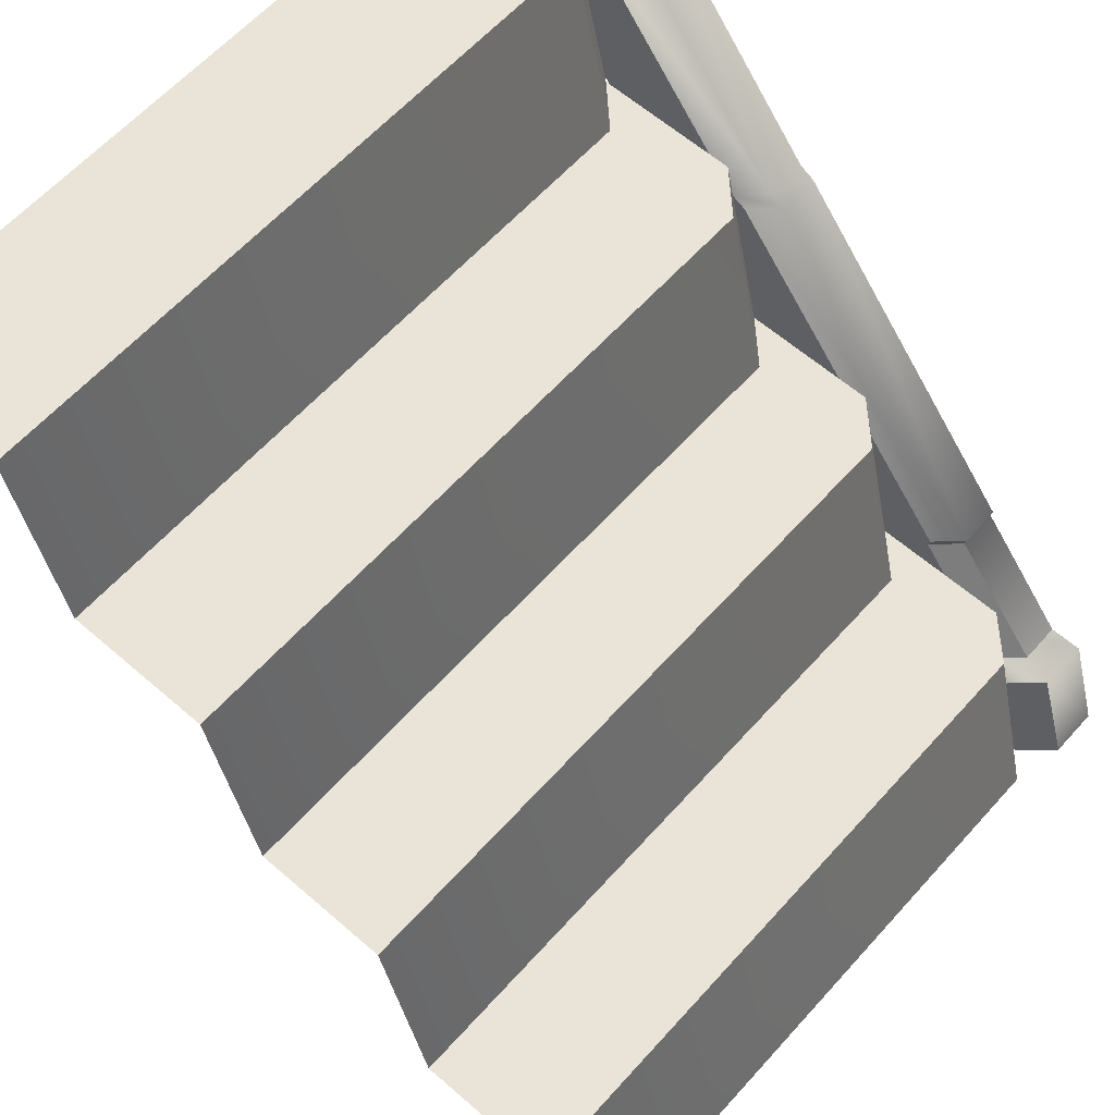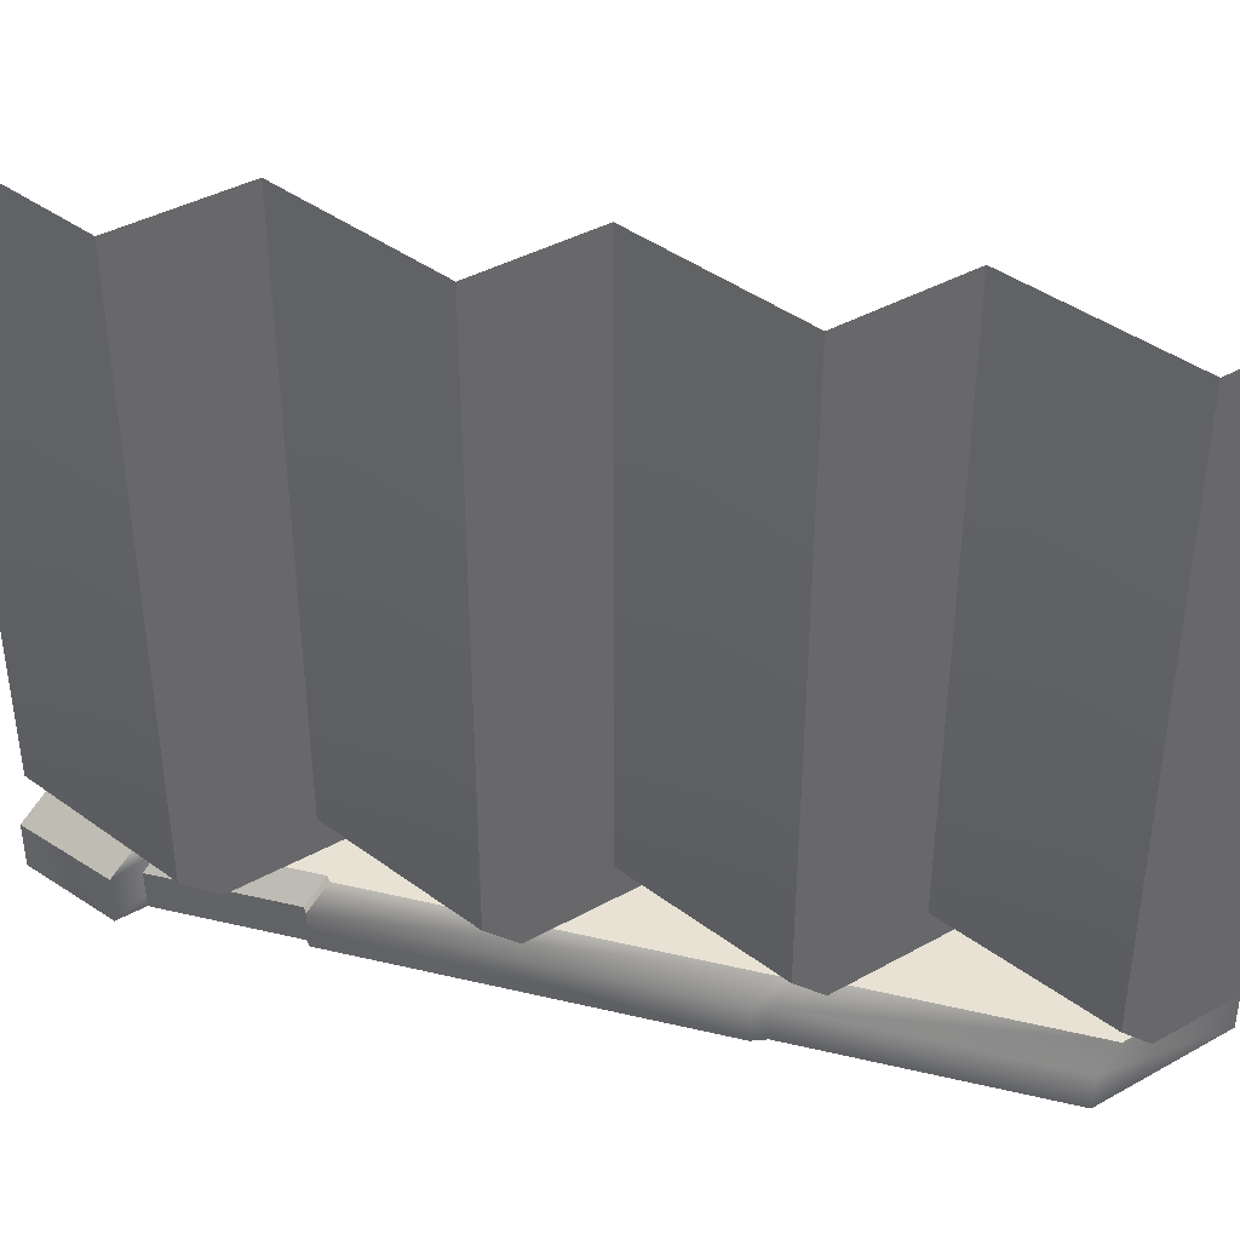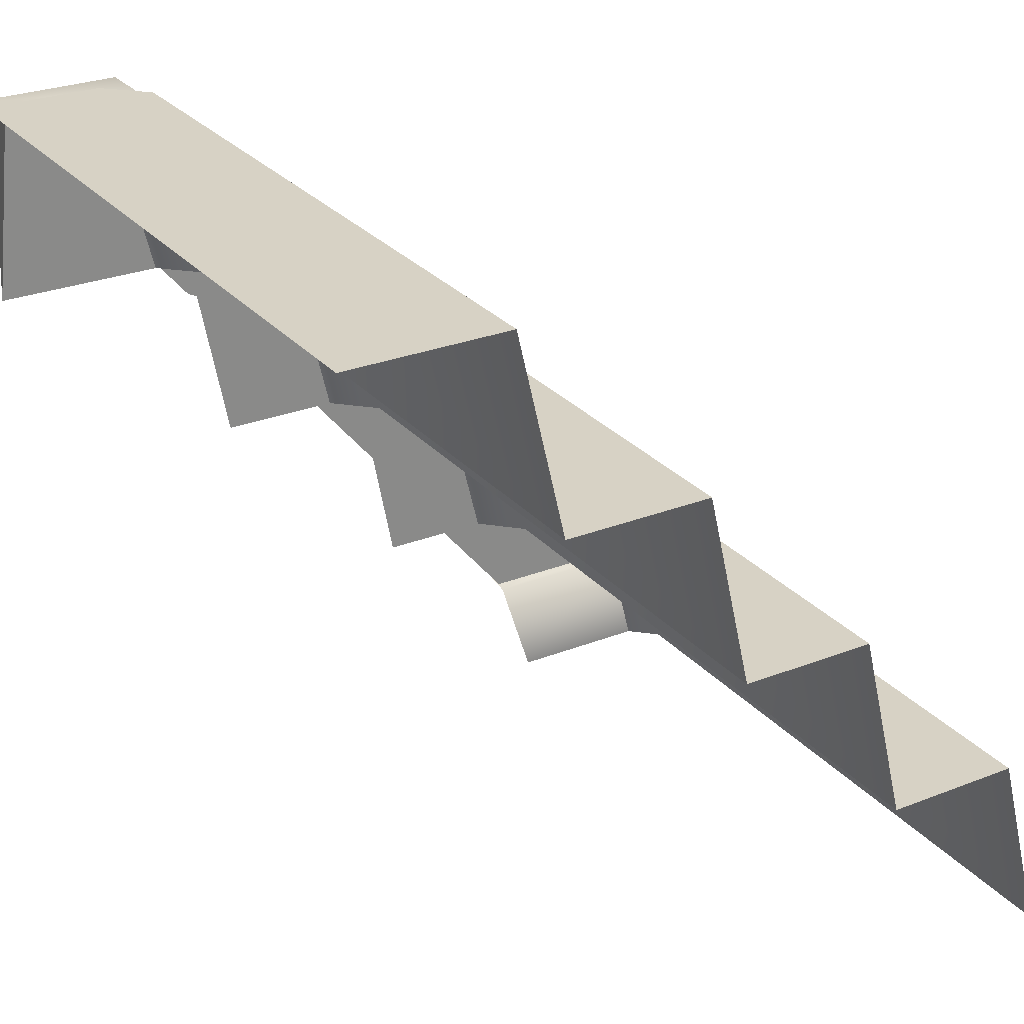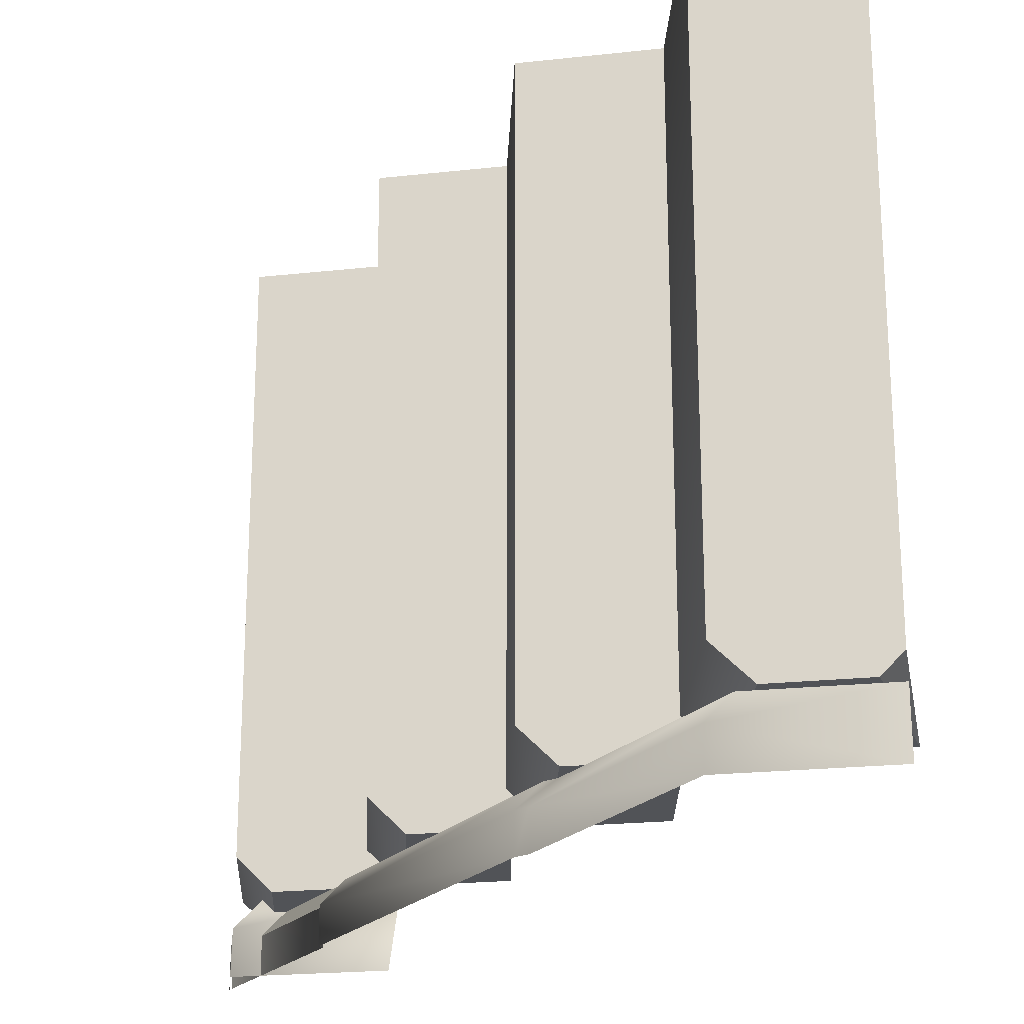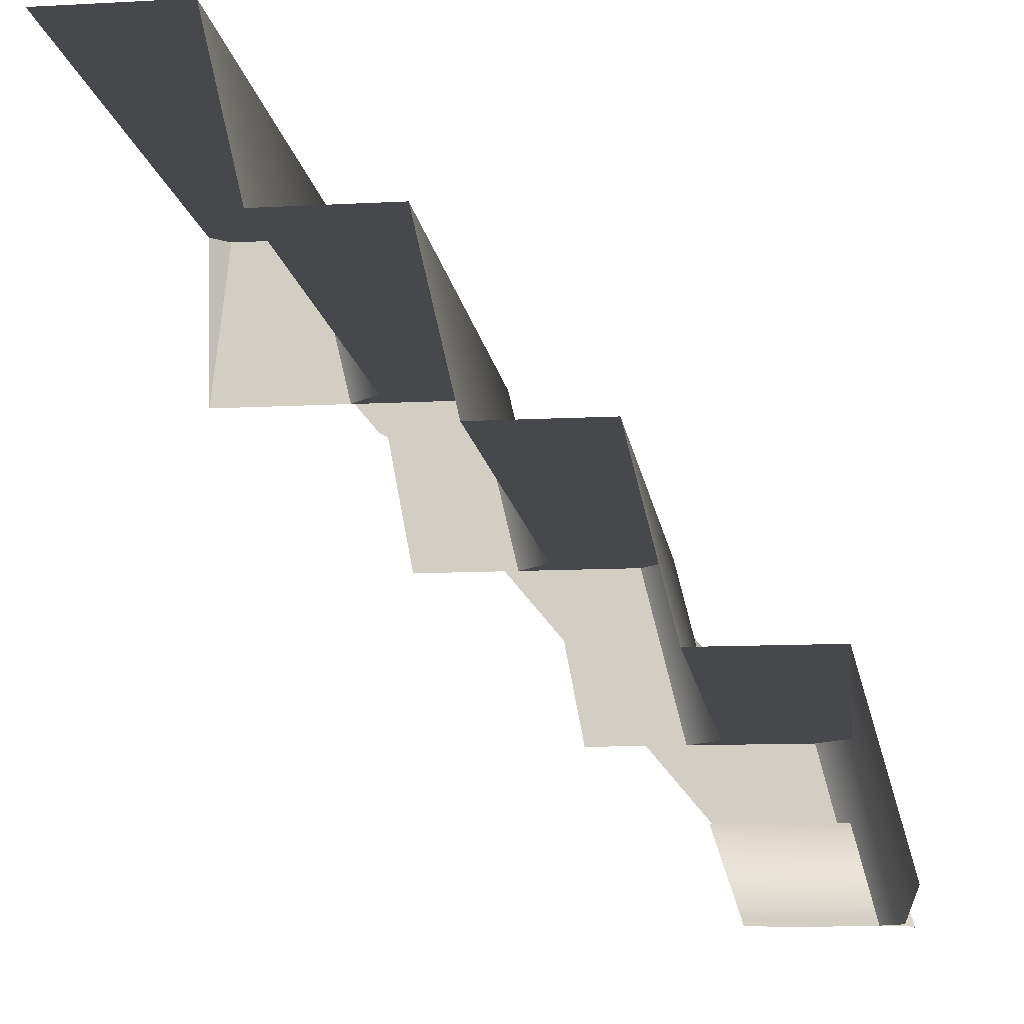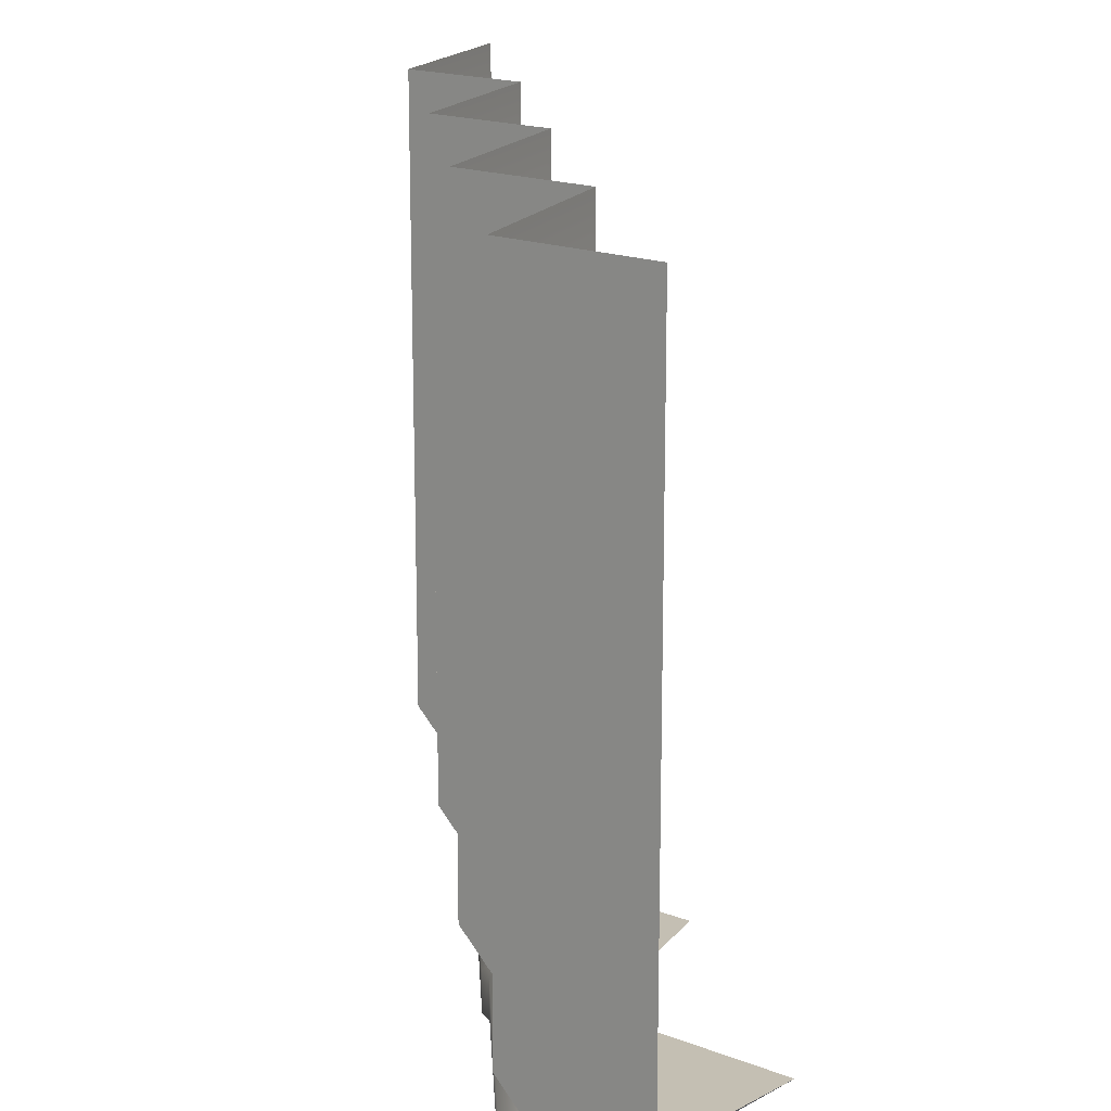
<metadata>
{"format":"obj","ext":"obj","renderer":"f3d","projection":"perspective","resolution":1024,"background":"white","views":[{"elev":60.9,"azim":41.6,"up":"+Y"},{"elev":40.8,"azim":145.8,"up":"+Z"},{"elev":27.4,"azim":-31.4,"up":"+Y"},{"elev":-21.8,"azim":-169.1,"up":"+Z"},{"elev":-11.6,"azim":7.3,"up":"+Y"},{"elev":17.9,"azim":-143.2,"up":"+Z"}]}
</metadata>
<code>
g stair_R
v -0.4985 0.7704 -0.4211
v -0.4705 1.027 -0.4211
v -0.4987 1.027 -0.3929
v 0.4383 0.2568 -0.3697
v 0.4383 0.2568 0.5035
v 0.2571 0.2568 0.5035
v 0.2571 0.2568 -0.3697
v 0.3868 0.2568 -0.4211
v 0.2512 0.2568 -0.4211
v 0.2056 0.2568 -0.4211
v -0.04302 0.7704 -0.3697
v -0.04302 0.7704 0.5035
v -0.2329 0.7704 0.5035
v -0.2329 0.7704 -0.3697
v -0.09448 0.7704 -0.4211
v -0.2379 0.7704 -0.4211
v -0.2843 0.7704 -0.4211
v 0.4383 0.2568 -0.3697
v 0.5035 0.001667 0.5035
v 0.4383 0.2568 0.5035
v 0.5035 0.001667 -0.3697
v 0.4505 0.001667 -0.4211
v 0.3868 0.2568 -0.4211
v 0.1944 0.5136 -0.3697
v 0.2571 0.2568 0.5035
v 0.1944 0.5136 0.5035
v 0.2571 0.2568 -0.3697
v 0.2056 0.2568 -0.4211
v 0.1429 0.5136 -0.4211
v 0.1944 0.5136 -0.3697
v 0.1944 0.5136 0.5035
v 0.0169 0.5136 0.5035
v 0.0169 0.5136 -0.3697
v 0.1429 0.5136 -0.4211
v 0.01174 0.5136 -0.4211
v -0.03456 0.5136 -0.4211
v -0.04302 0.7704 -0.3697
v 0.0169 0.5136 0.5035
v -0.04302 0.7704 0.5035
v 0.0169 0.5136 -0.3697
v -0.03456 0.5136 -0.4211
v -0.09448 0.7704 -0.4211
v -0.2939 1.027 -0.3697
v -0.2329 0.7704 0.5035
v -0.2939 1.027 0.5035
v -0.2329 0.7704 -0.3697
v -0.2843 0.7704 -0.4211
v -0.3453 1.027 -0.4211
v -0.4987 1.027 -0.3929
v -0.4705 1.027 -0.4211
v -0.3453 1.027 -0.4211
v -0.2939 1.027 -0.3697
v -0.4987 1.027 0.5035
v -0.2939 1.027 0.5035
v 0.4505 0.001667 -0.4211
v 0.3868 0.2568 -0.4211
v 0.2512 0.2568 -0.4211
v 0.3149 0.001667 -0.4211
v 0.2056 0.2568 -0.4211
v 0.1429 0.5136 -0.4211
v 0.01174 0.5136 -0.4211
v 0.06051 0.2568 -0.4211
v -0.03456 0.5136 -0.4211
v -0.09448 0.7704 -0.4211
v -0.2379 0.7704 -0.4211
v -0.1891 0.5136 -0.4211
v -0.2843 0.7704 -0.4211
v -0.3453 1.027 -0.4211
v -0.4705 1.027 -0.4211
v -0.4985 0.7704 -0.4211
v 0.3038 0.2969 -0.5088
v 0.4947 0.06708 -0.5088
v 0.4951 0.06708 -0.4535
v 0.3043 0.2969 -0.4535
v 0.3063 0.3071 -0.5088
v 0.3067 0.3071 -0.4535
v -0.03167 0.714 -0.5088
v -0.03123 0.714 -0.4535
v -0.05072 0.7243 -0.4535
v -0.05115 0.7243 -0.5088
v -0.286 1.007 -0.5088
v -0.2855 1.007 -0.4535
v -0.4993 1.007 -0.5088
v -0.286 1.007 -0.5088
v -0.2855 1.007 -0.4535
v -0.4988 1.007 -0.4535
v -0.4988 1.007 -0.4211
v -0.3194 1.007 -0.4211
v 0.5186 0.001667 -0.5088
v 0.5186 0.001667 -0.4414
v 0.4735 0.1433 -0.4414
v 0.4751 0.1433 -0.5088
v 0.2373 0.1433 -0.4029
v 0.2518 0.1433 -0.5088
v 0.432 0.1433 -0.4029
v 0.4756 0.001667 -0.4029
v 0.283 0.001667 -0.4029
v 0.2373 0.1433 -0.4029
v -0.3194 1.007 -0.4211
v -0.2406 0.7243 -0.4211
v -0.4755 1.007 -0.4211
v -0.08458 0.7243 -0.4211
v -0.2212 0.714 -0.4211
v -0.06509 0.714 -0.4211
v 0.1168 0.3071 -0.4211
v 0.2729 0.3071 -0.4211
v 0.1143 0.2969 -0.4211
v 0.2704 0.2969 -0.4211
v 0.3052 0.06708 -0.4211
v 0.4613 0.06708 -0.4211
v -0.05072 0.7243 -0.4535
v -0.3194 1.007 -0.4211
v -0.2855 1.007 -0.4535
v -0.08458 0.7243 -0.4211
v -0.03123 0.714 -0.4535
v -0.06509 0.714 -0.4211
v 0.3067 0.3071 -0.4535
v 0.2729 0.3071 -0.4211
v 0.4951 0.06708 -0.4535
v 0.4613 0.06708 -0.4211
v 0.2704 0.2969 -0.4211
v 0.3043 0.2969 -0.4535
v 0.3043 0.2969 -0.4535
v 0.2704 0.2969 -0.4211
v 0.2729 0.3071 -0.4211
v 0.3067 0.3071 -0.4535
v 0.5186 0.001667 -0.4414
v 0.4756 0.001667 -0.4029
v 0.432 0.1433 -0.4029
v 0.4735 0.1433 -0.4414
g stair_R_0
f 3 2 1
f 6 5 4
f 7 6 4
f 7 4 8
f 8 9 7
f 10 7 9
f 13 12 11
f 14 13 11
f 14 11 15
f 15 16 14
f 17 14 16
f 20 19 18
f 19 21 18
f 21 22 18
f 22 23 18
f 26 25 24
f 25 27 24
f 27 28 24
f 28 29 24
f 32 31 30
f 33 32 30
f 33 30 34
f 34 35 33
f 36 33 35
f 39 38 37
f 38 40 37
f 40 41 37
f 41 42 37
f 45 44 43
f 44 46 43
f 46 47 43
f 47 48 43
f 51 50 49
f 49 52 51
f 49 53 52
f 53 54 52
f 57 56 55
f 58 57 55
f 61 60 59
f 62 61 59
f 65 64 63
f 66 65 63
f 69 68 67
f 70 69 67
f 73 72 71
f 74 73 71
f 74 71 75
f 76 74 75
f 76 75 77
f 78 76 77
f 78 77 79
f 77 80 79
f 79 80 81
f 82 79 81
f 85 84 83
f 86 85 83
f 86 87 85
f 87 88 85
f 91 90 89
f 92 91 89
f 93 91 92
f 92 94 93
f 93 95 91
f 97 96 95
f 98 97 95
f 101 100 99
f 100 102 99
f 100 103 102
f 103 104 102
f 103 105 104
f 105 106 104
f 105 107 106
f 107 108 106
f 107 109 108
f 109 110 108
f 113 112 111
f 112 114 111
f 111 114 115
f 114 116 115
f 115 116 117
f 116 118 117
f 121 120 119
f 122 121 119
f 125 124 123
f 126 125 123
f 129 128 127
f 130 129 127

</code>
